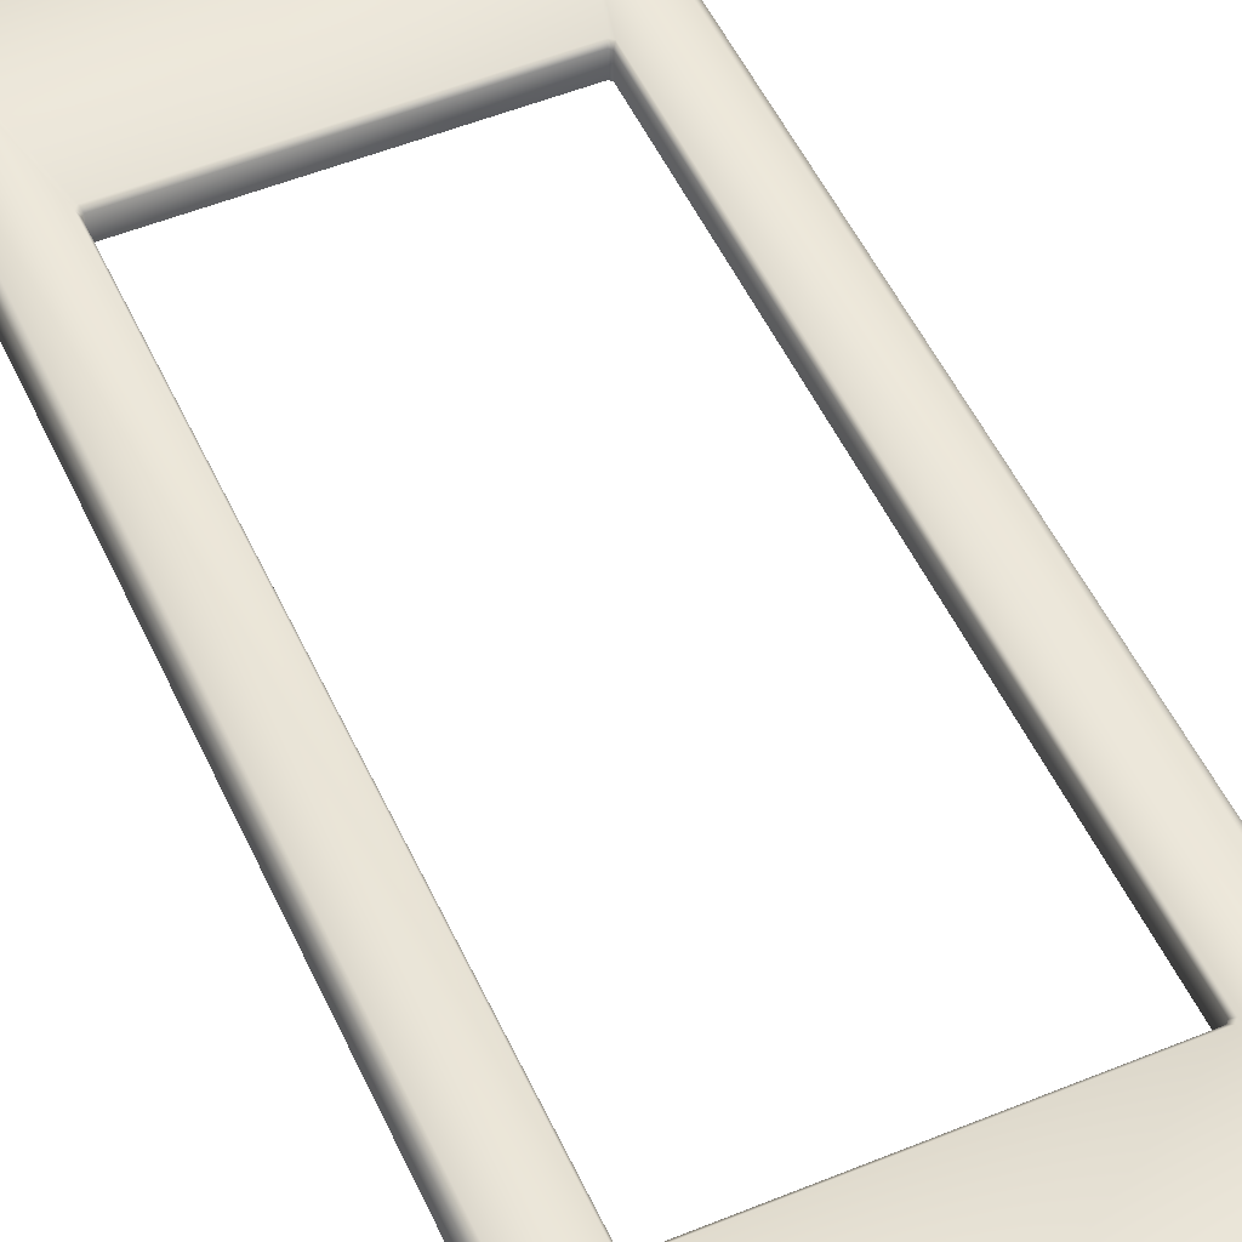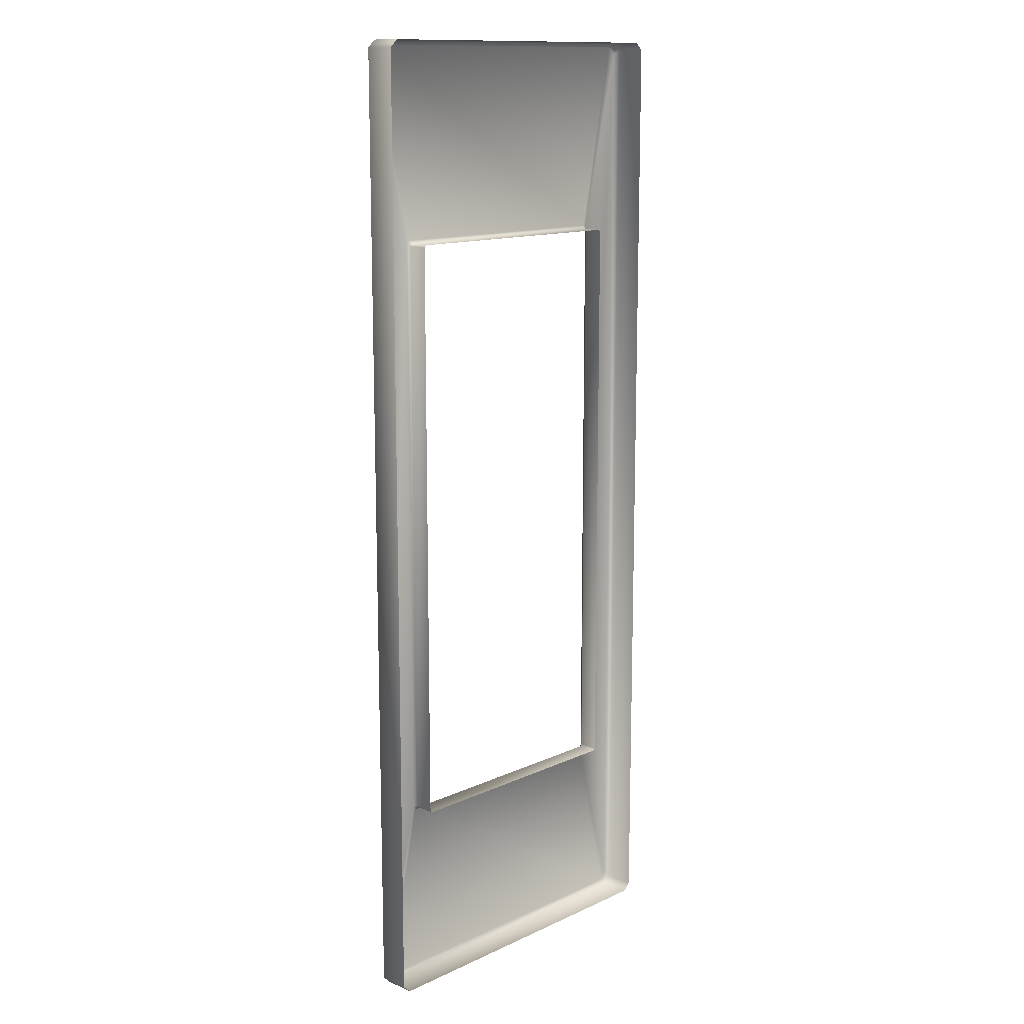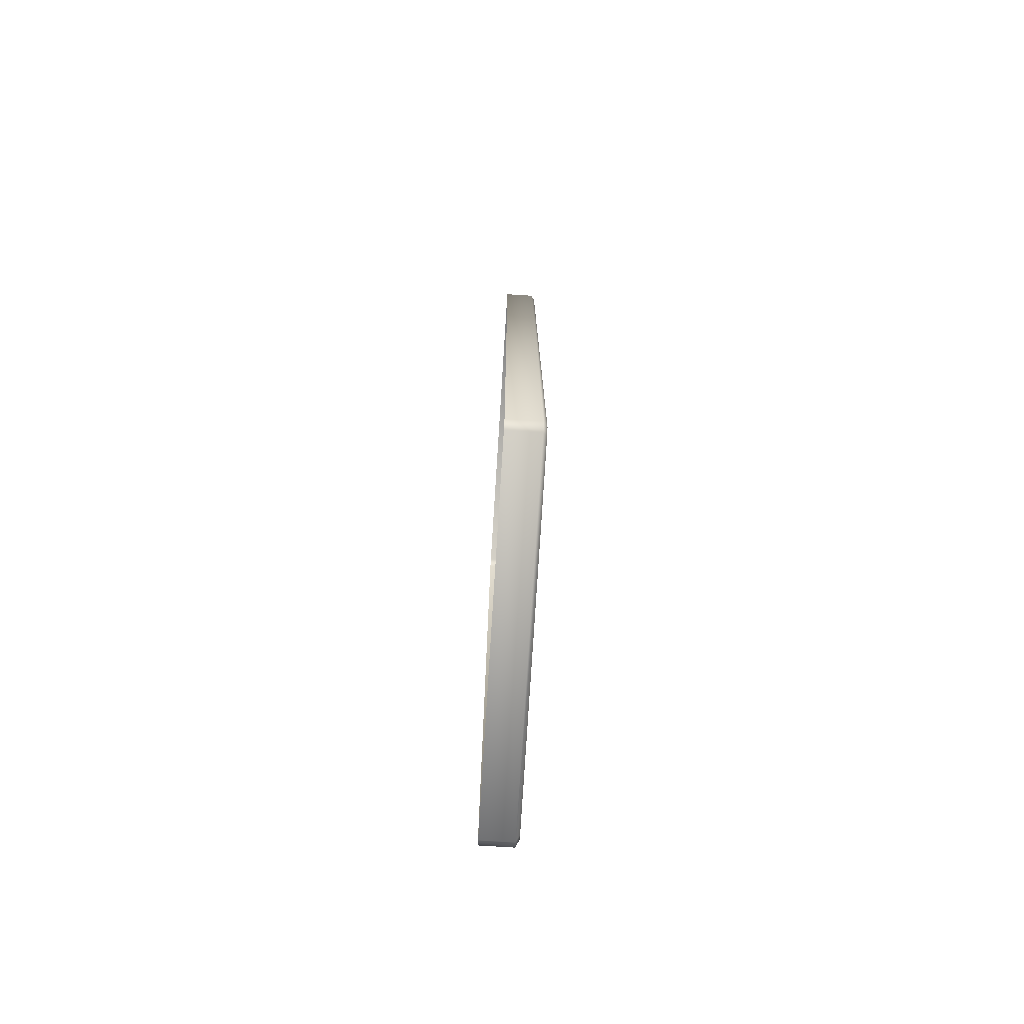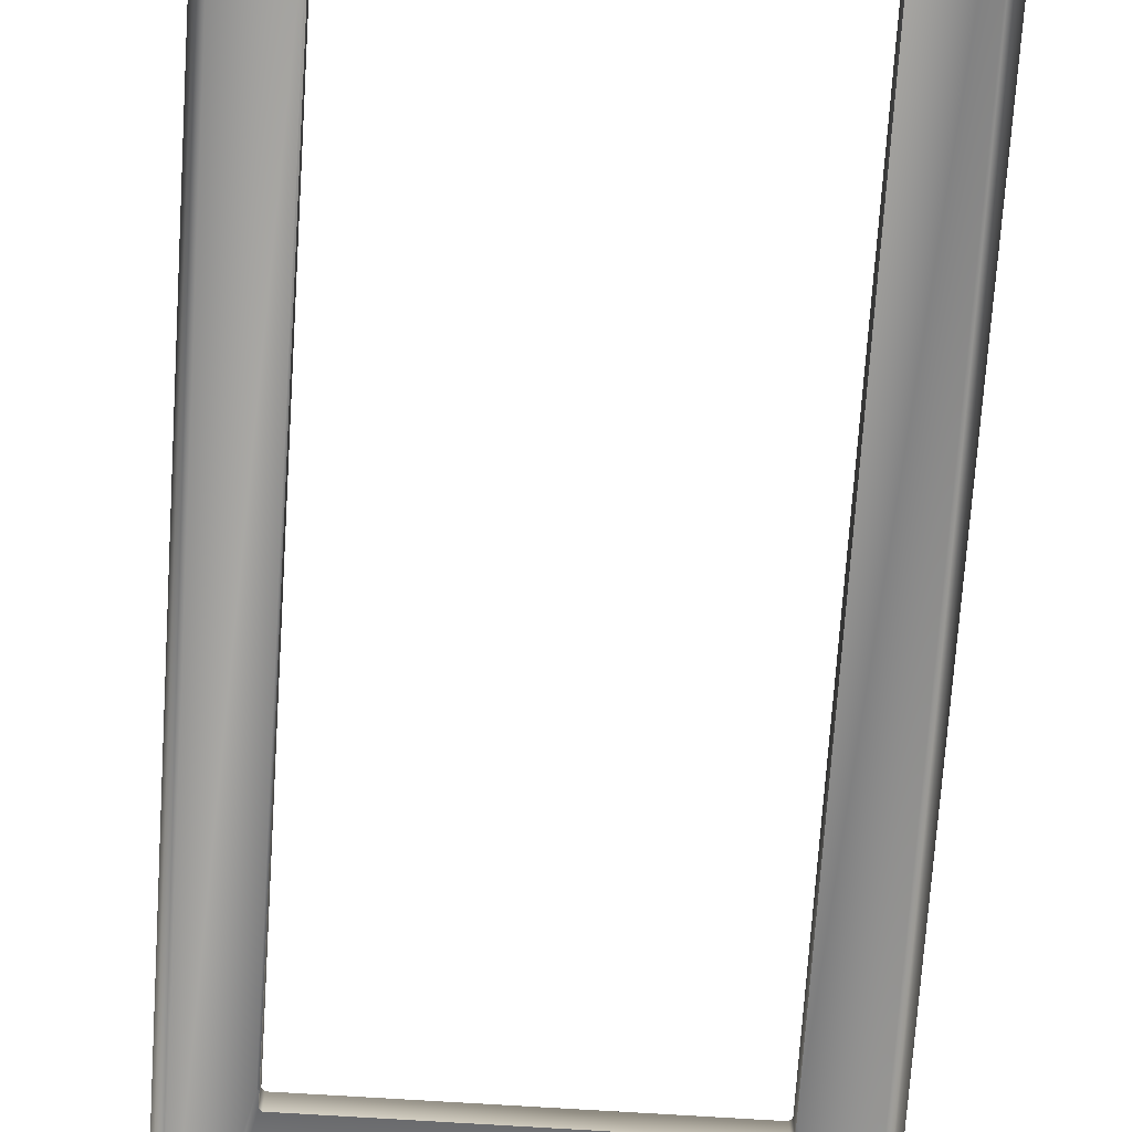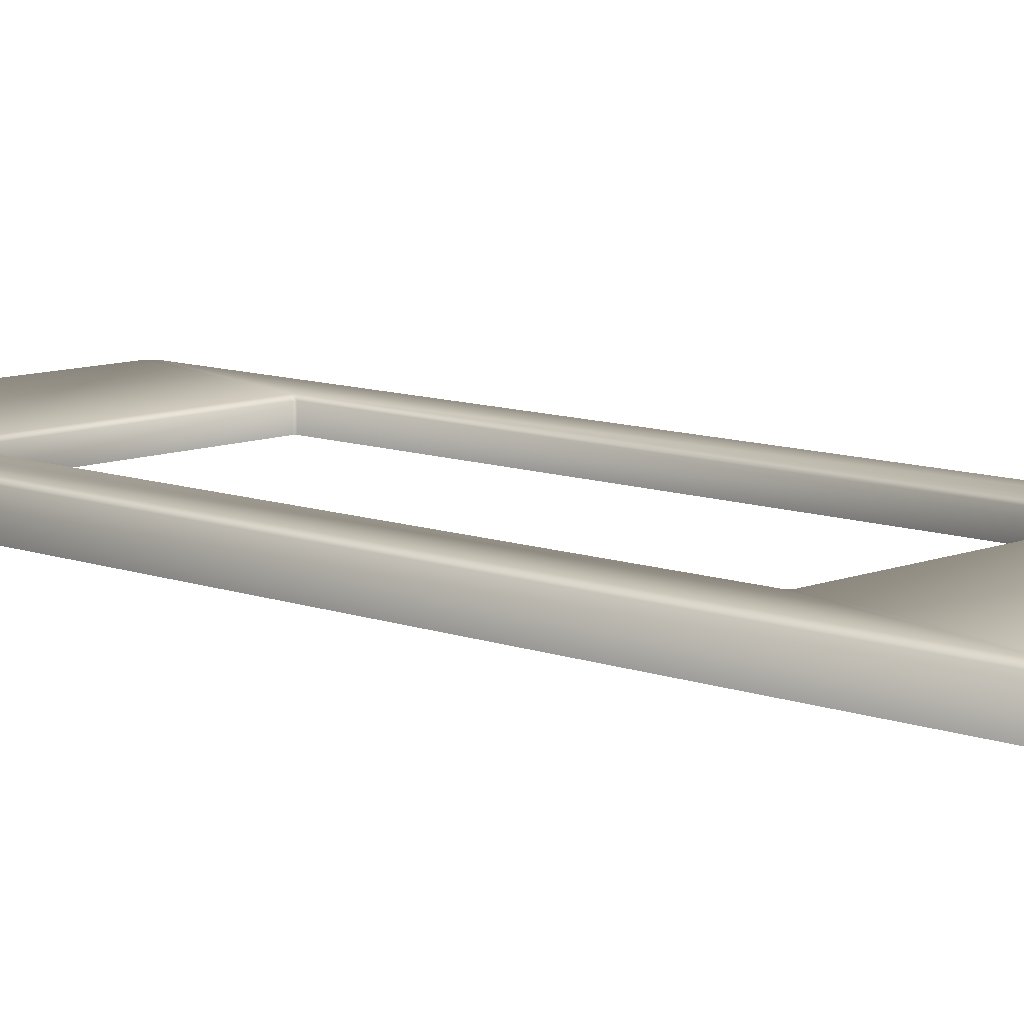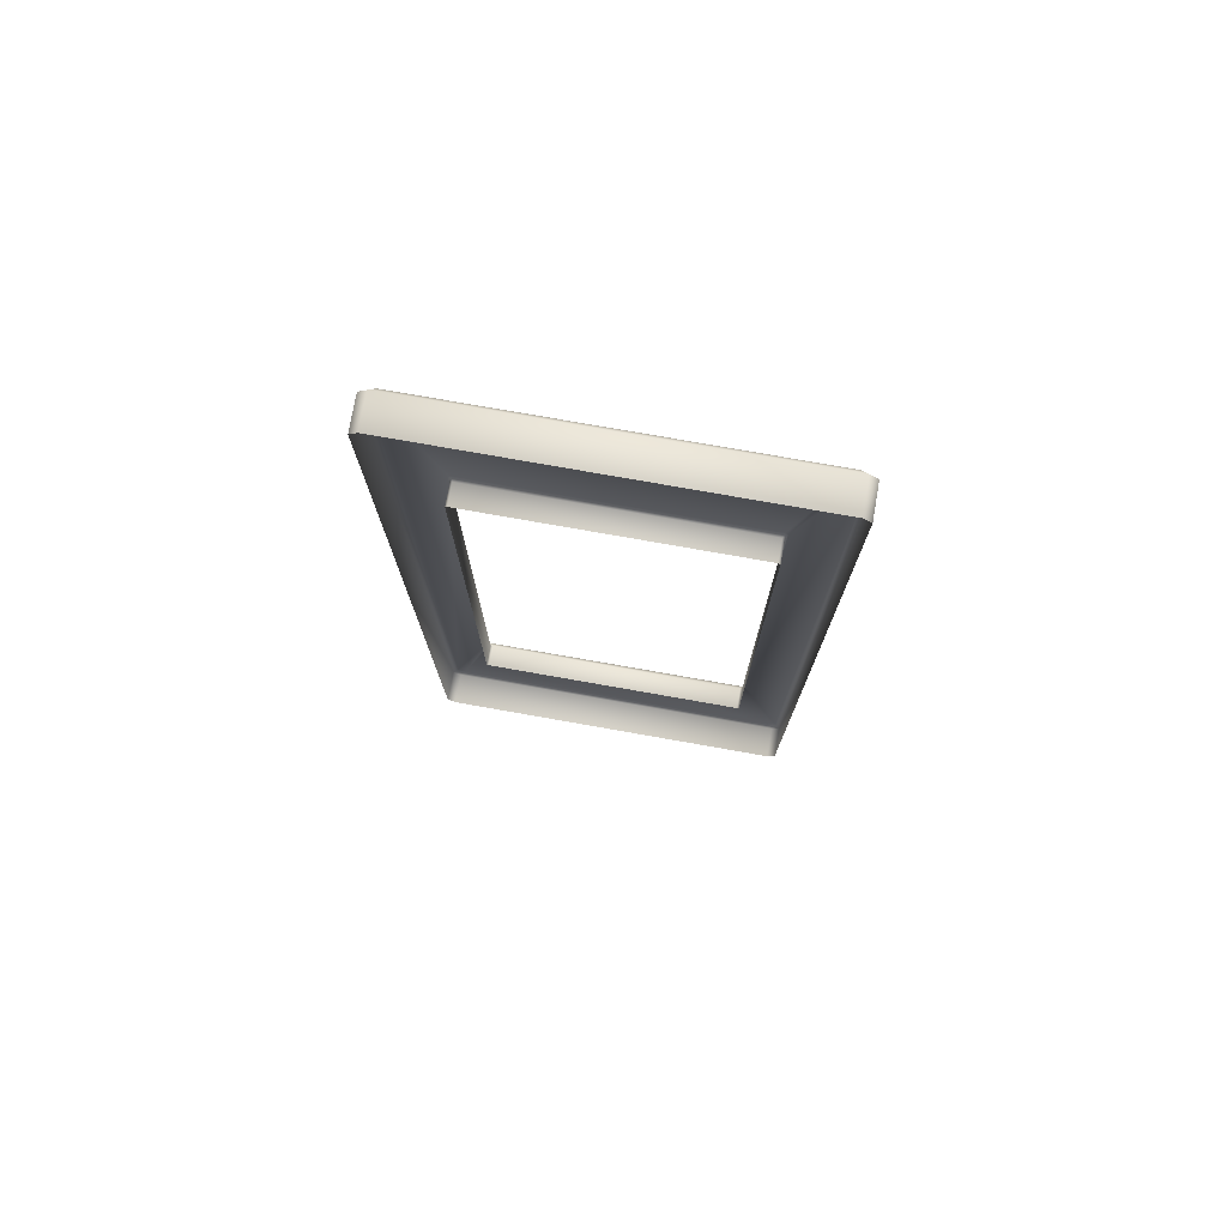
<metadata>
{"format":"obj","ext":"obj","renderer":"f3d","projection":"perspective","resolution":1024,"background":"white","views":[{"elev":51.1,"azim":155.9,"up":"+Z"},{"elev":13.2,"azim":133.9,"up":"+Y"},{"elev":-77.5,"azim":-93.6,"up":"+Y"},{"elev":-68.0,"azim":-3.7,"up":"+Z"},{"elev":9.8,"azim":133.9,"up":"+Z"},{"elev":76.9,"azim":-170.0,"up":"+Y"}]}
</metadata>
<code>
g FloorEdge25
v -7.307 20.75 0.1209
v -7.307 20.75 -1.194
v 7.331 20.75 -1.194
v 7.331 20.75 0.1209
v 7.115 20.56 0.2709
v -7.091 20.56 0.2709
v -5.461 12.64 0.2709
v 5.474 12.64 0.2709
v 5.413 12.5 0.1209
v -5.4 12.5 0.1209
v -5.4 12.5 -0.7287
v 5.413 12.5 -0.7287
v 7.331 -20.29 0.1209
v 7.331 -20.29 -1.194
v -7.307 -20.29 -1.194
v -7.307 -20.29 0.1209
v -7.091 -20.1 0.2709
v 7.115 -20.1 0.2709
v 5.474 -12.64 0.2709
v -5.461 -12.64 0.2709
v -5.4 -12.5 0.1209
v 5.413 -12.5 0.1209
v 5.413 -12.5 -0.7287
v -5.4 -12.5 -0.7287
v 7.331 20.75 0.1209
v 7.331 20.75 -1.194
v 7.664 20.42 -1.194
v 7.664 20.42 0.1209
v 7.115 20.56 0.2709
v 7.664 -19.97 -1.194
v 7.448 20.23 0.2709
v 5.474 12.64 0.2709
v 7.664 -19.97 0.1209
v 7.331 -20.29 -1.194
v 7.331 -20.29 0.1209
v 7.448 -19.78 0.2709
v 7.115 -20.1 0.2709
v 5.595 12.53 0.2709
v 5.595 -12.53 0.2709
v 5.474 -12.64 0.2709
v 5.413 -12.5 0.1209
v 5.498 12.42 0.1209
v 5.413 12.5 0.1209
v 5.413 12.5 -0.7287
v 5.498 12.42 -0.7287
v 5.498 -12.42 0.1209
v 5.498 -12.42 -0.7287
v 5.413 -12.5 -0.7287
v -7.307 -20.29 0.1209
v -7.307 -20.29 -1.194
v -7.64 -19.97 -1.194
v -7.64 -19.97 0.1209
v -7.091 -20.1 0.2709
v -7.64 20.42 -1.194
v -7.424 -19.78 0.2709
v -5.461 -12.64 0.2709
v -7.64 20.42 0.1209
v -7.307 20.75 -1.194
v -7.307 20.75 0.1209
v -7.424 20.23 0.2709
v -7.091 20.56 0.2709
v -5.582 -12.53 0.2709
v -5.582 12.53 0.2709
v -5.461 12.64 0.2709
v -5.4 12.5 0.1209
v -5.484 -12.42 0.1209
v -5.4 -12.5 0.1209
v -5.4 -12.5 -0.7287
v -5.484 -12.42 -0.7287
v -5.484 12.42 0.1209
v -5.484 12.42 -0.7287
v -5.4 12.5 -0.7287
g FloorEdge25_0
f 3 2 1
f 4 3 1
f 4 1 5
f 1 6 5
f 6 7 5
f 7 8 5
f 9 8 7
f 10 9 7
f 10 11 9
f 11 12 9
f 15 14 13
f 16 15 13
f 16 13 17
f 13 18 17
f 18 19 17
f 19 20 17
f 21 20 19
f 22 21 19
f 22 23 21
f 23 24 21
f 27 26 25
f 28 27 25
f 25 29 28
f 30 27 28
f 29 31 28
f 29 32 31
f 33 30 28
f 34 30 33
f 35 34 33
f 33 28 36
f 33 36 35
f 28 31 36
f 36 37 35
f 32 38 31
f 31 38 36
f 36 39 37
f 38 39 36
f 39 40 37
f 41 40 39
f 42 38 32
f 43 42 32
f 43 44 42
f 44 45 42
f 46 39 38
f 42 46 38
f 42 45 46
f 46 41 39
f 45 47 46
f 46 47 41
f 47 48 41
f 51 50 49
f 52 51 49
f 52 49 53
f 54 51 52
f 55 52 53
f 53 56 55
f 57 54 52
f 58 54 57
f 59 58 57
f 57 52 60
f 59 57 60
f 52 55 60
f 61 59 60
f 56 62 55
f 55 62 60
f 60 63 61
f 62 63 60
f 63 64 61
f 65 64 63
f 66 62 56
f 67 66 56
f 67 68 66
f 68 69 66
f 70 63 62
f 66 70 62
f 66 69 70
f 70 65 63
f 69 71 70
f 70 71 65
f 71 72 65

</code>
